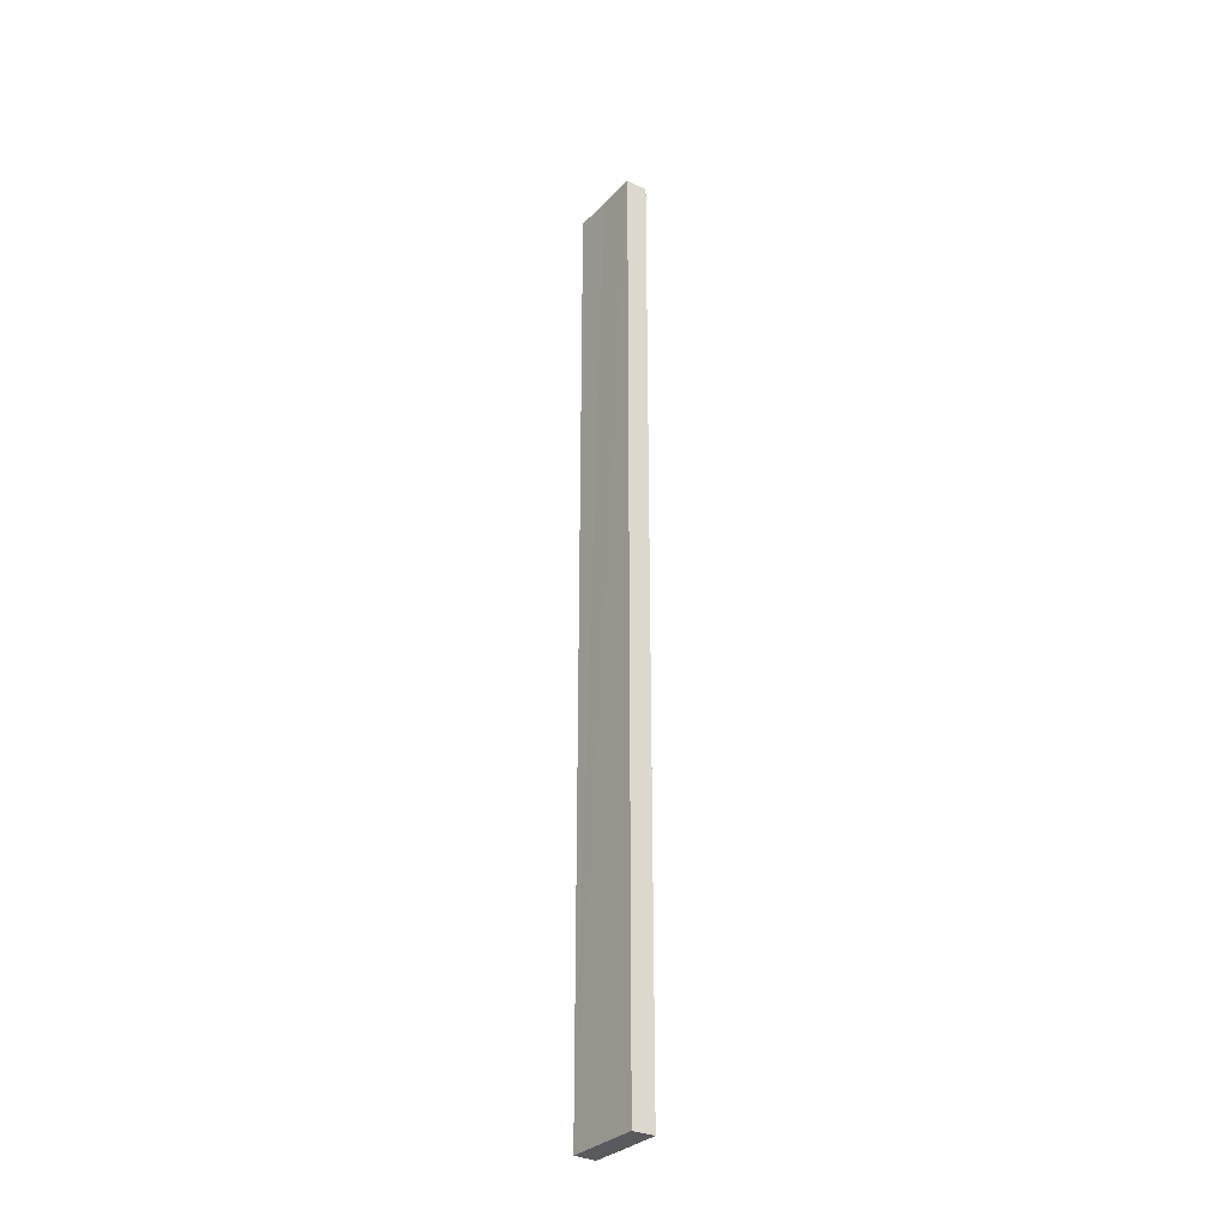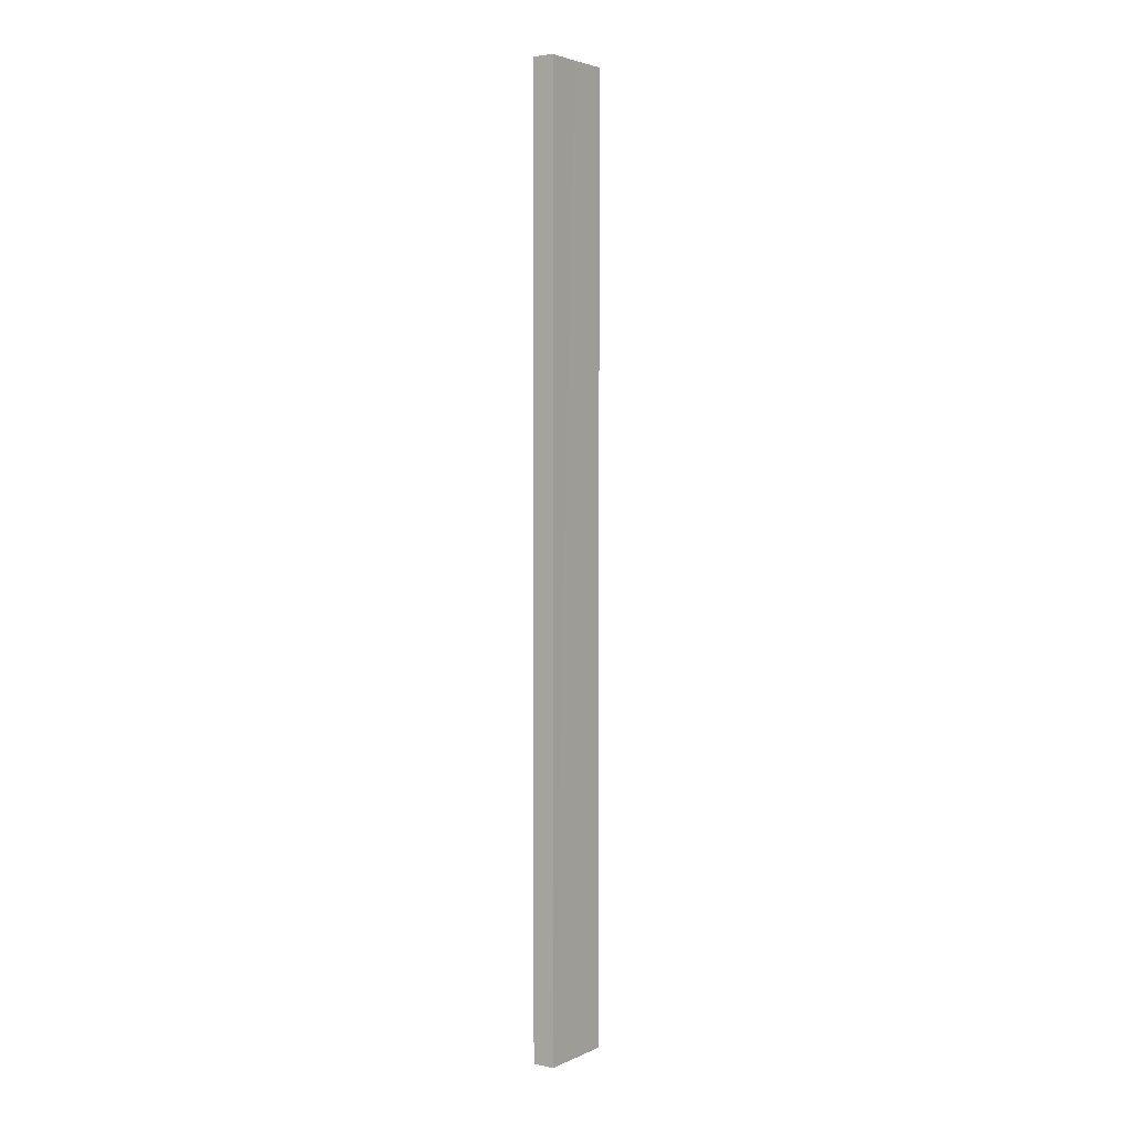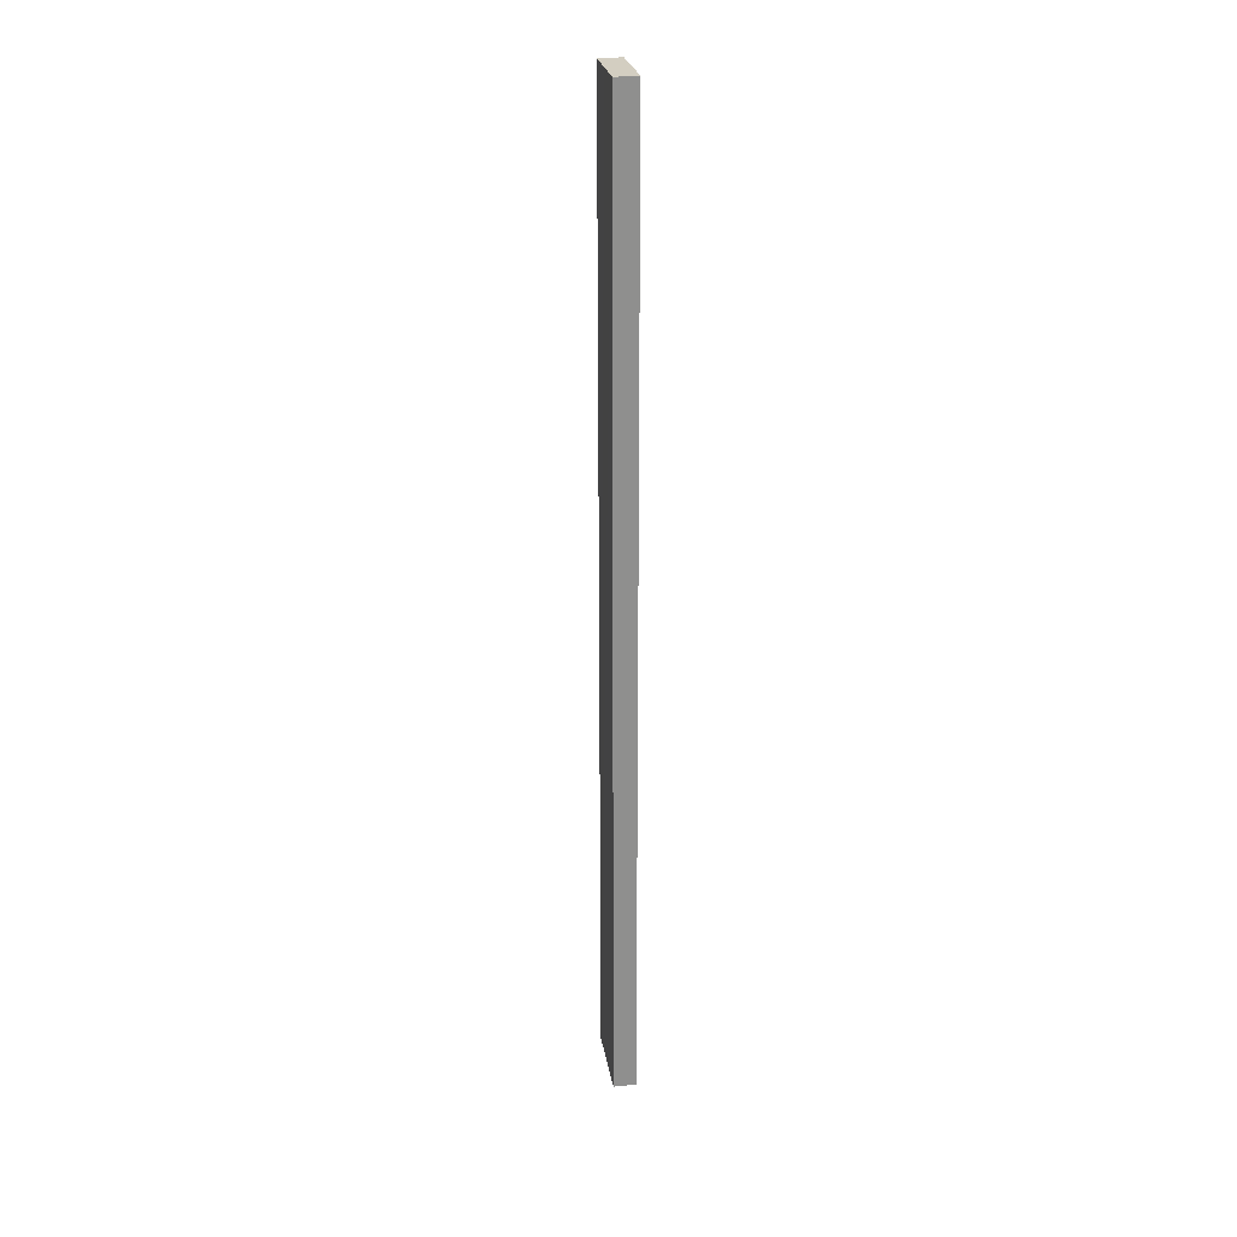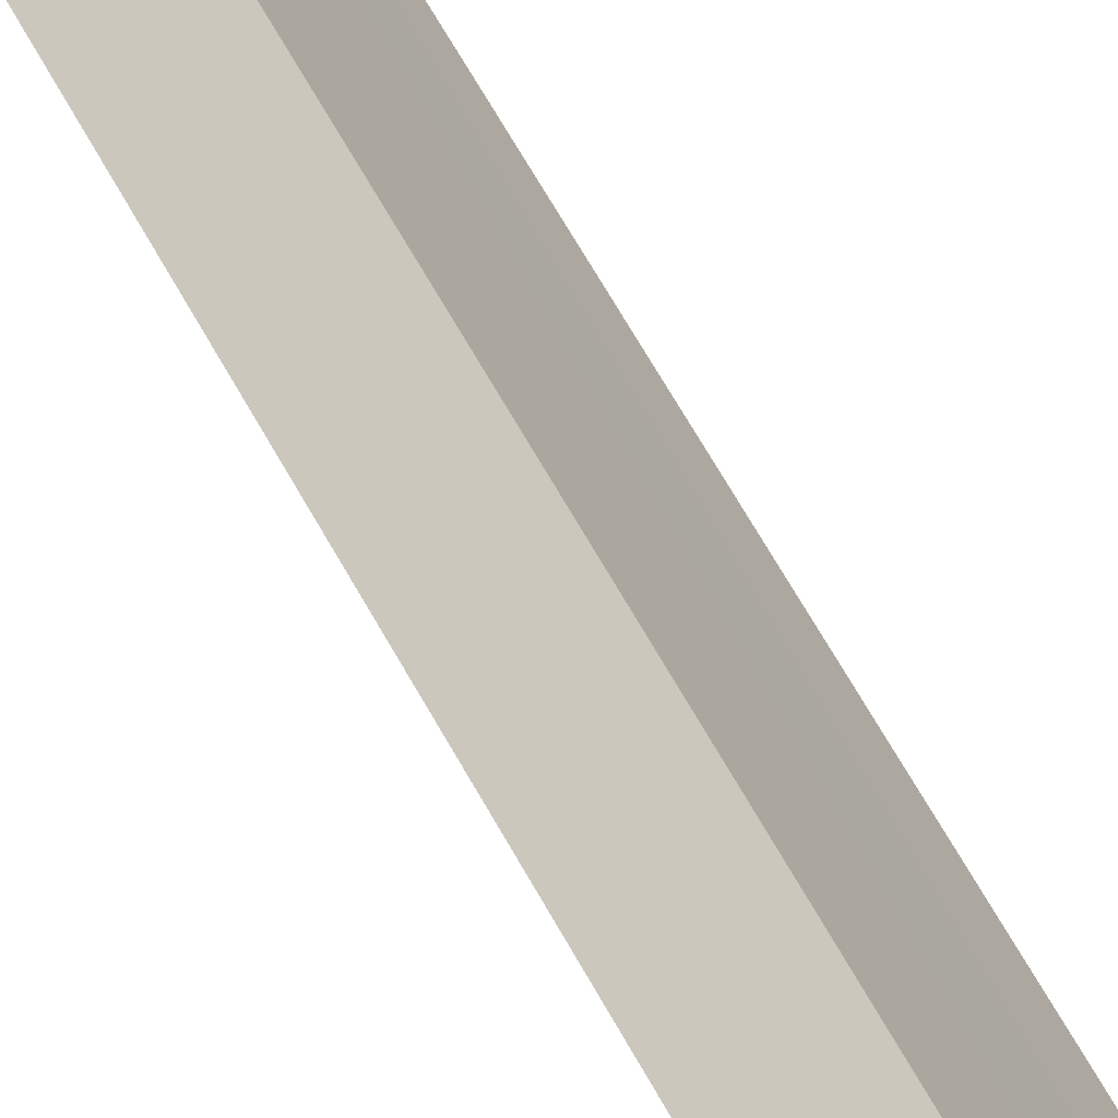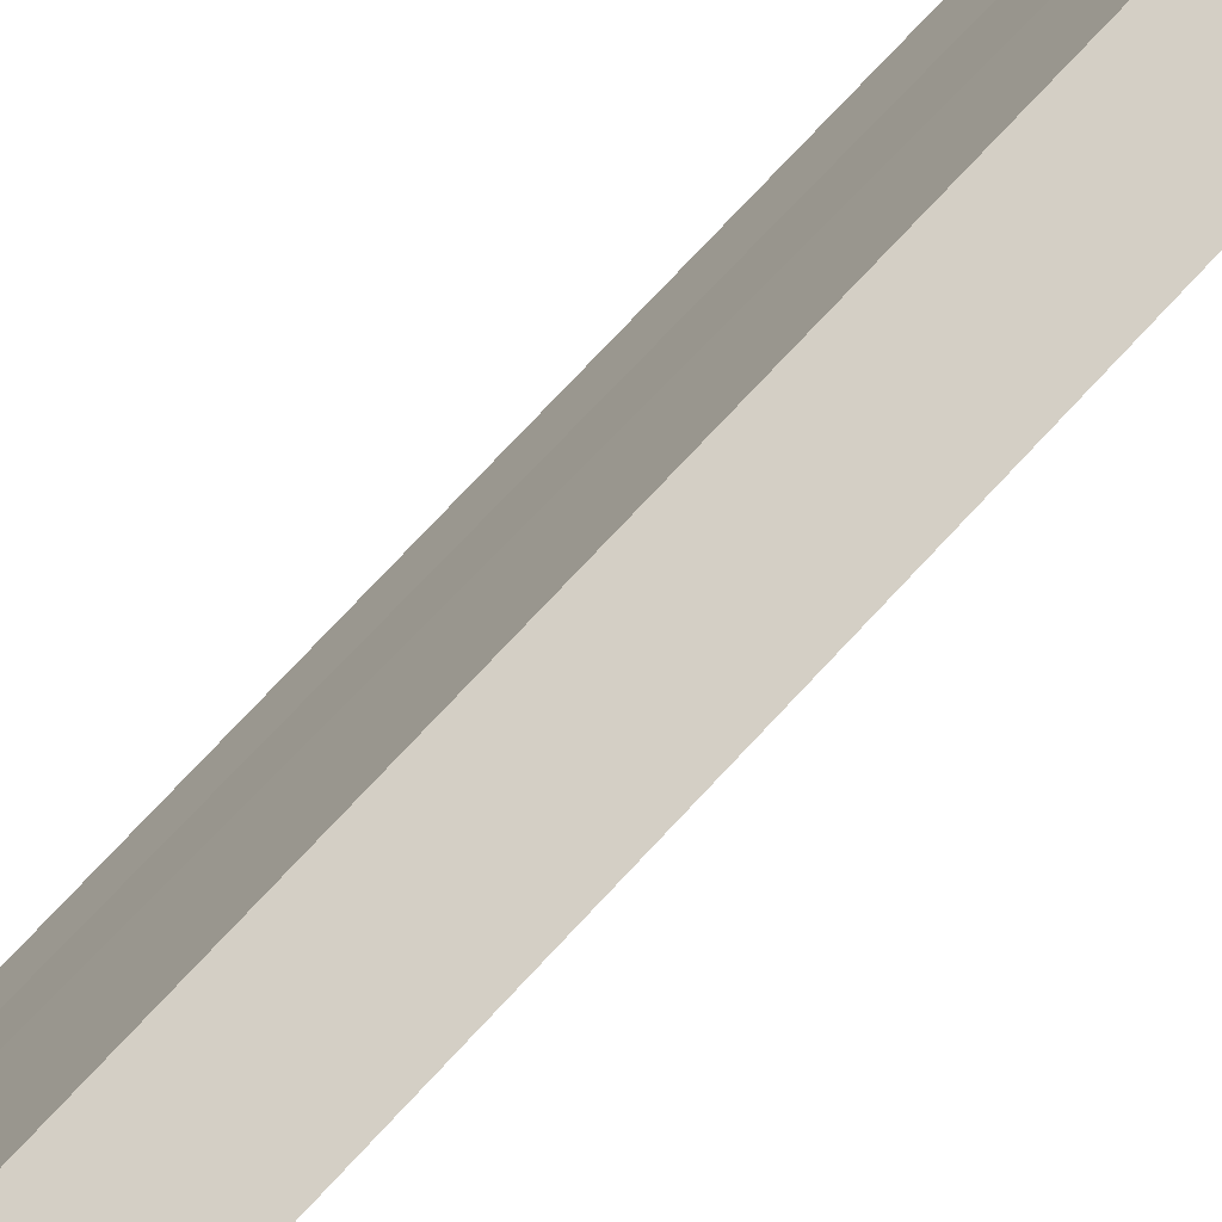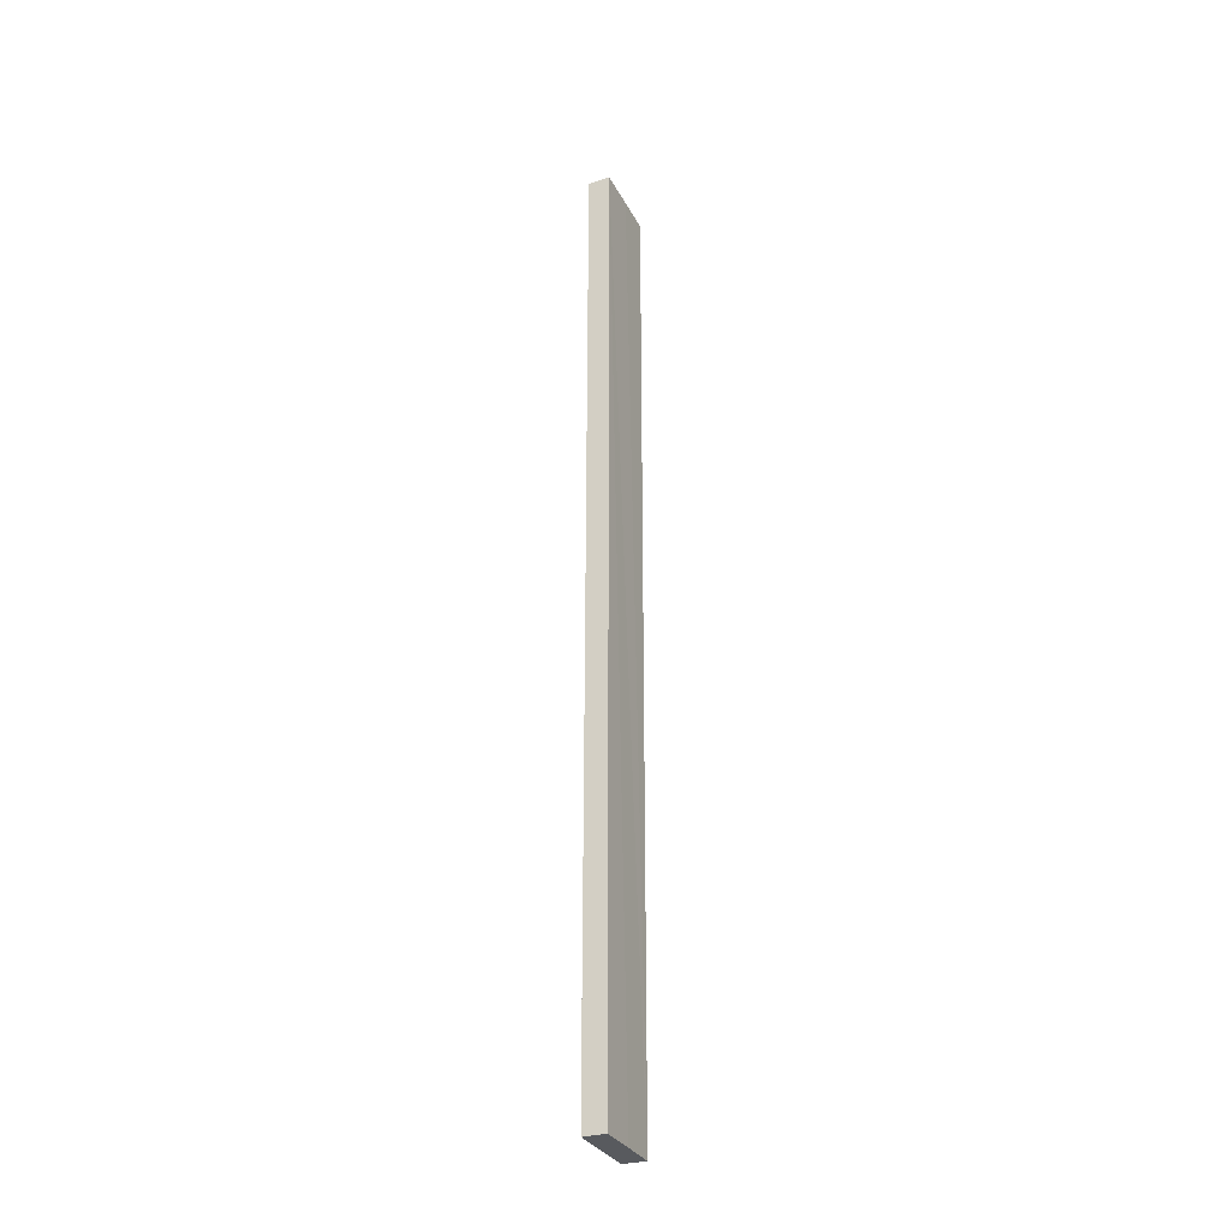
<metadata>
{"format":"obj","ext":"obj","renderer":"f3d","projection":"perspective","resolution":1024,"background":"white","views":[{"elev":-31.2,"azim":0.0,"up":"+Y"},{"elev":3.4,"azim":-109.7,"up":"+Y"},{"elev":25.3,"azim":26.0,"up":"+Y"},{"elev":39.0,"azim":159.0,"up":"+Z"},{"elev":51.4,"azim":37.0,"up":"+Z"},{"elev":-30.8,"azim":58.7,"up":"+Y"}]}
</metadata>
<code>
v  0 23.31 1.427e-15
v  0.972 23.31 0.429
v  0.429 23.31 -0.328
v  0.526 23.31 0.734
v  1.093 23.31 1.541
v  1.538 23.31 1.236
v  0.429 2.008e-17 -0.328
v  0 0 0
v  1.093 -9.436e-17 1.541
v  0.526 -4.494e-17 0.734
v  1.538 -7.568e-17 1.236
v  0.972 -2.627e-17 0.429
g defaultobject
f 1 2 3
f 2 1 4
f 2 4 5
f 2 5 6
f 7 1 3
f 1 7 8
f 8 4 1
f 4 8 5
f 5 8 9
f 9 8 10
f 9 6 5
f 6 9 11
f 2 7 3
f 7 2 6
f 7 6 12
f 12 6 11
f 12 8 7
f 8 12 10
f 10 12 9
f 9 12 11

</code>
